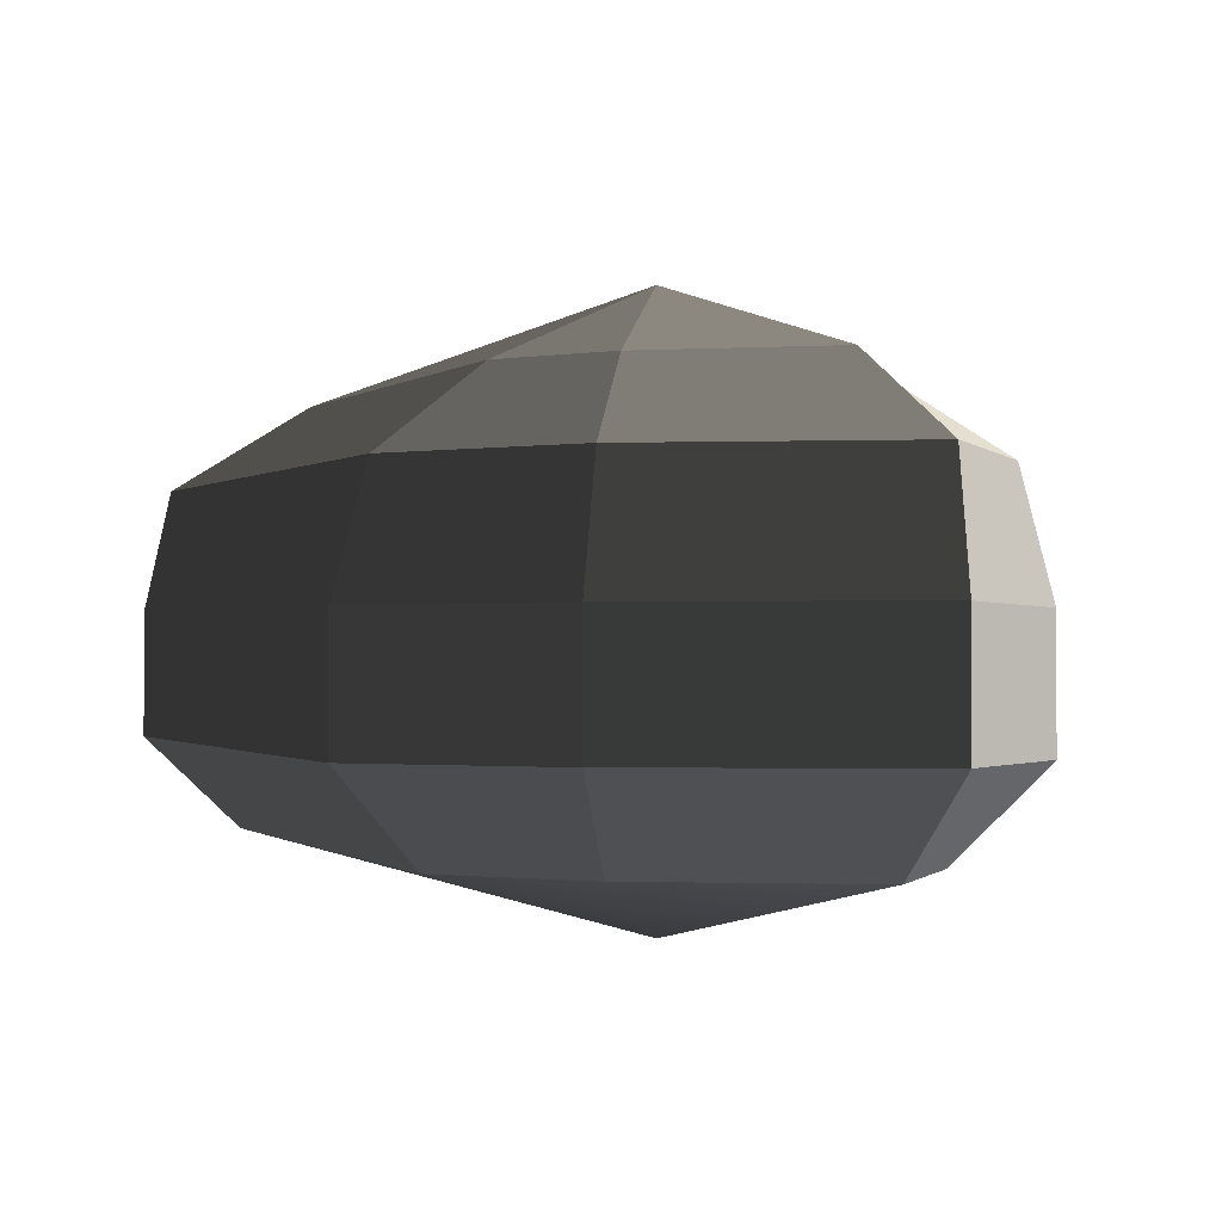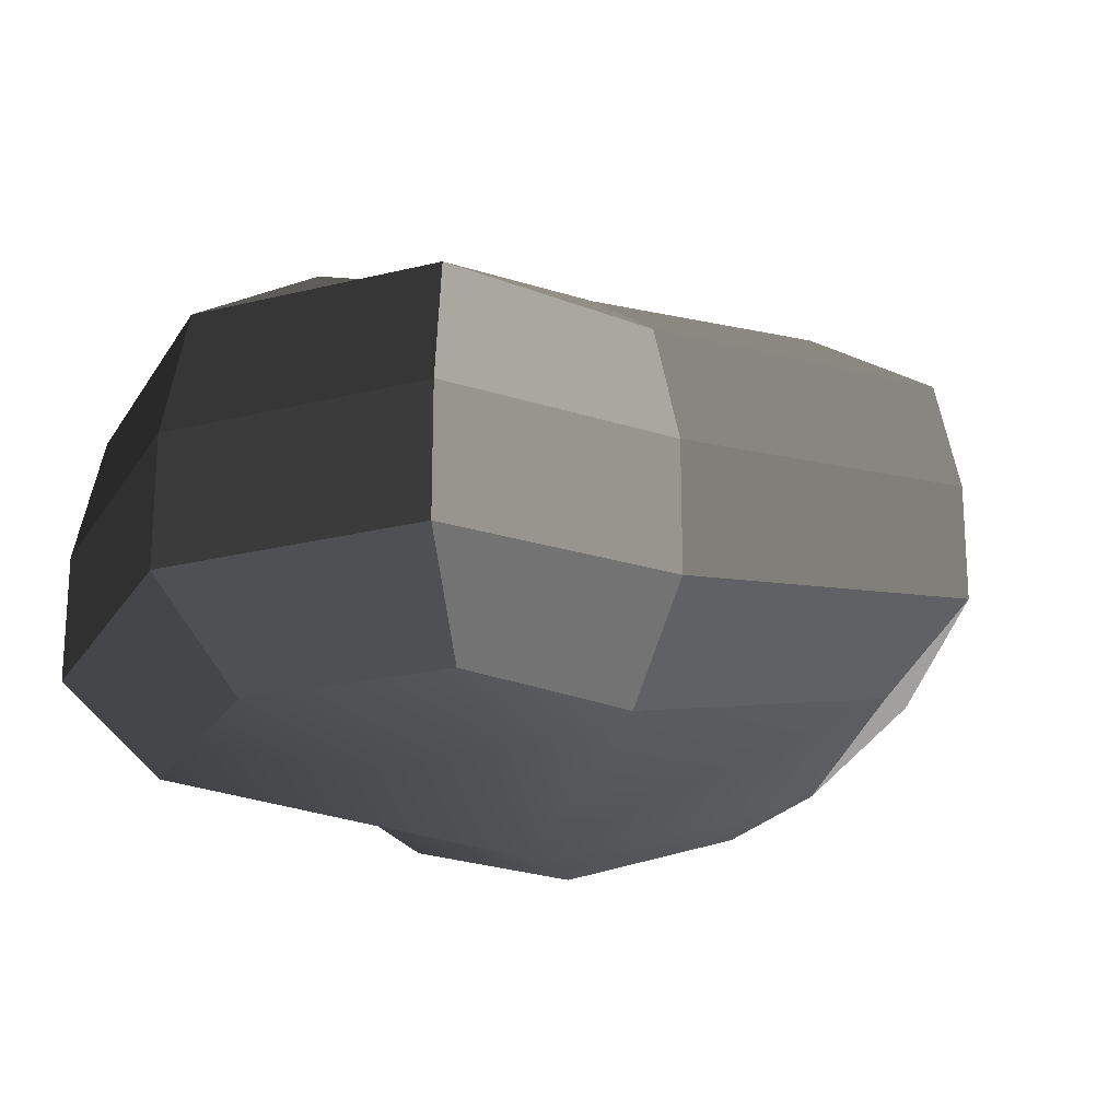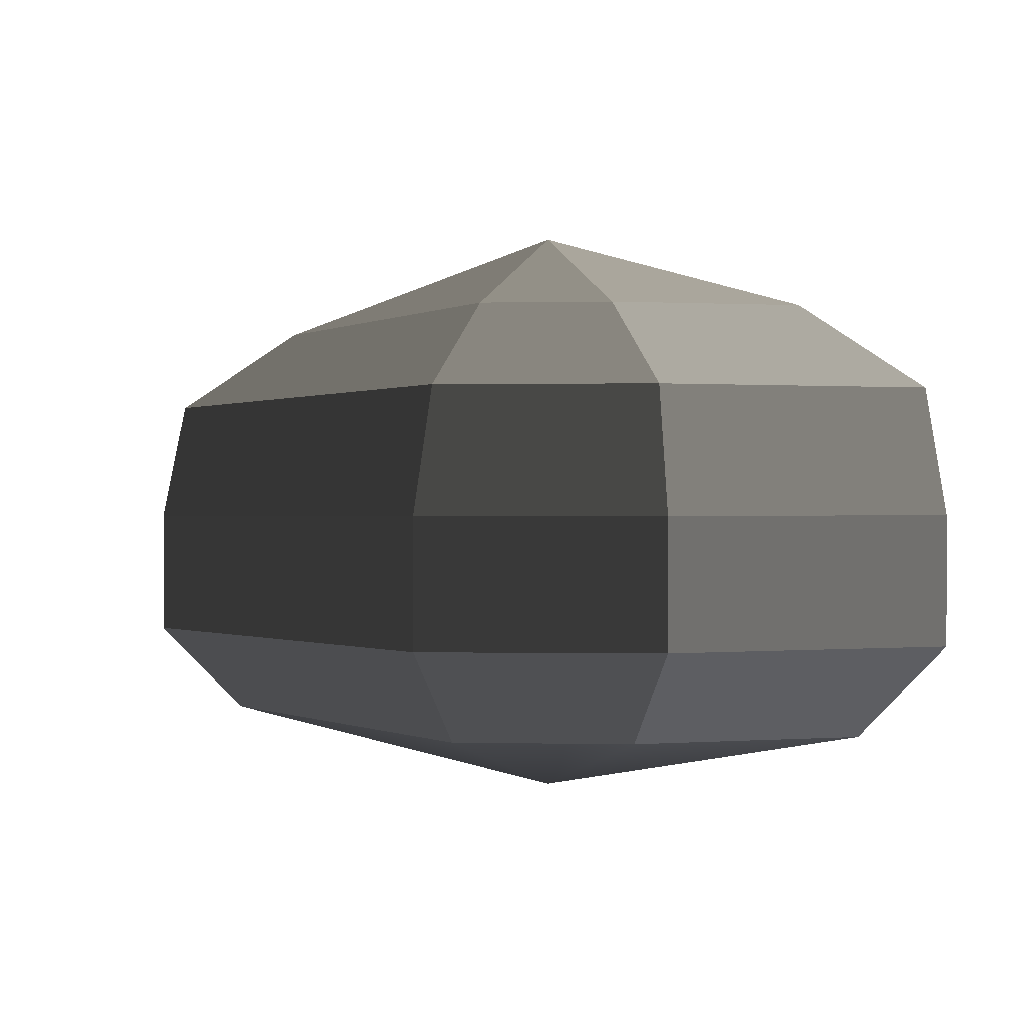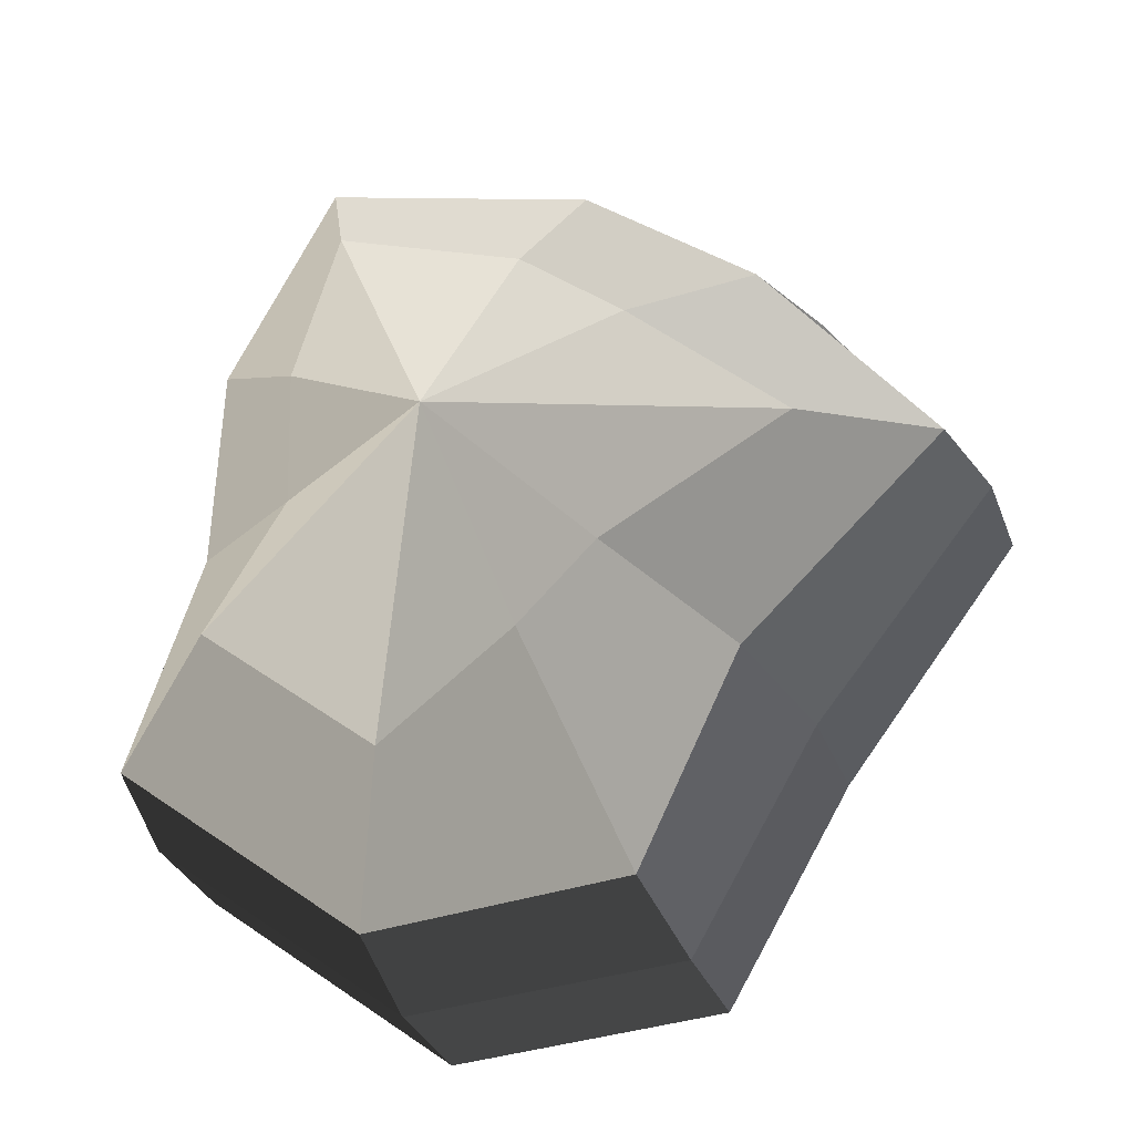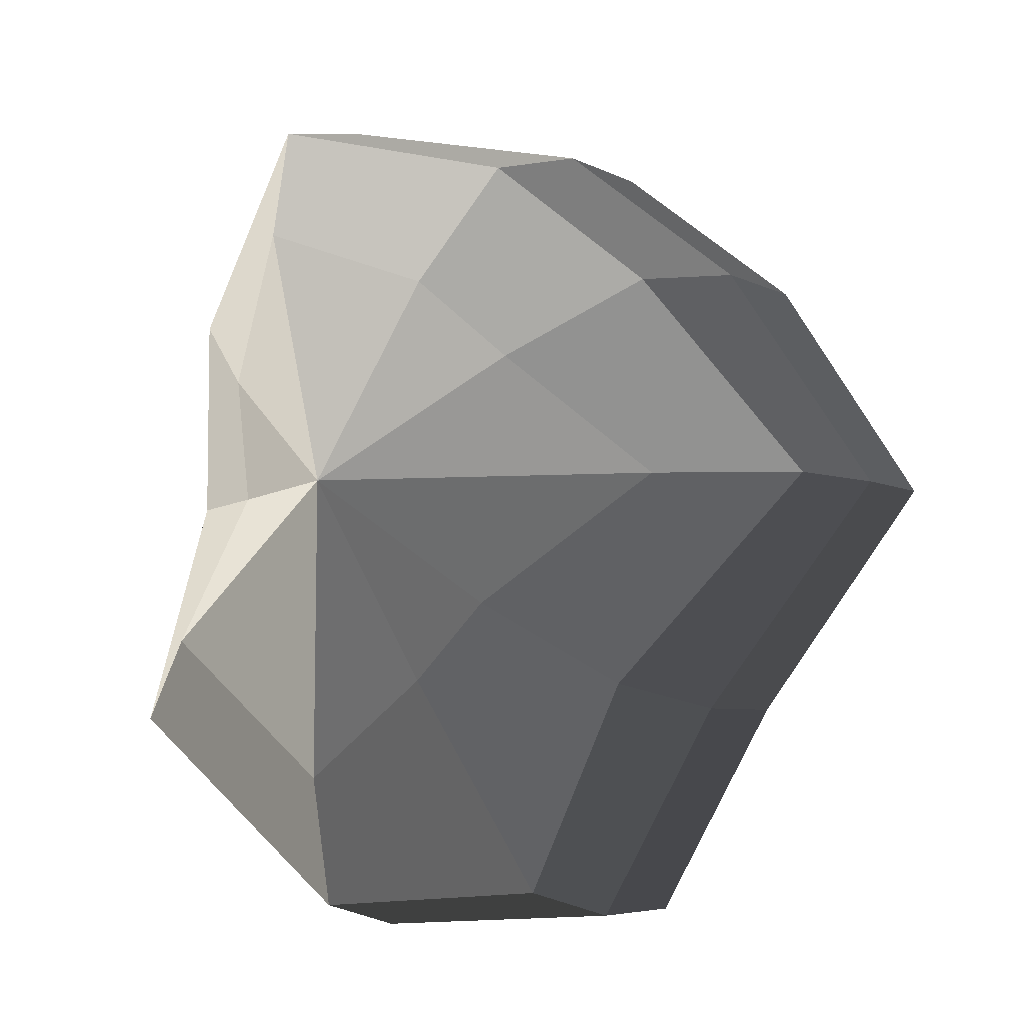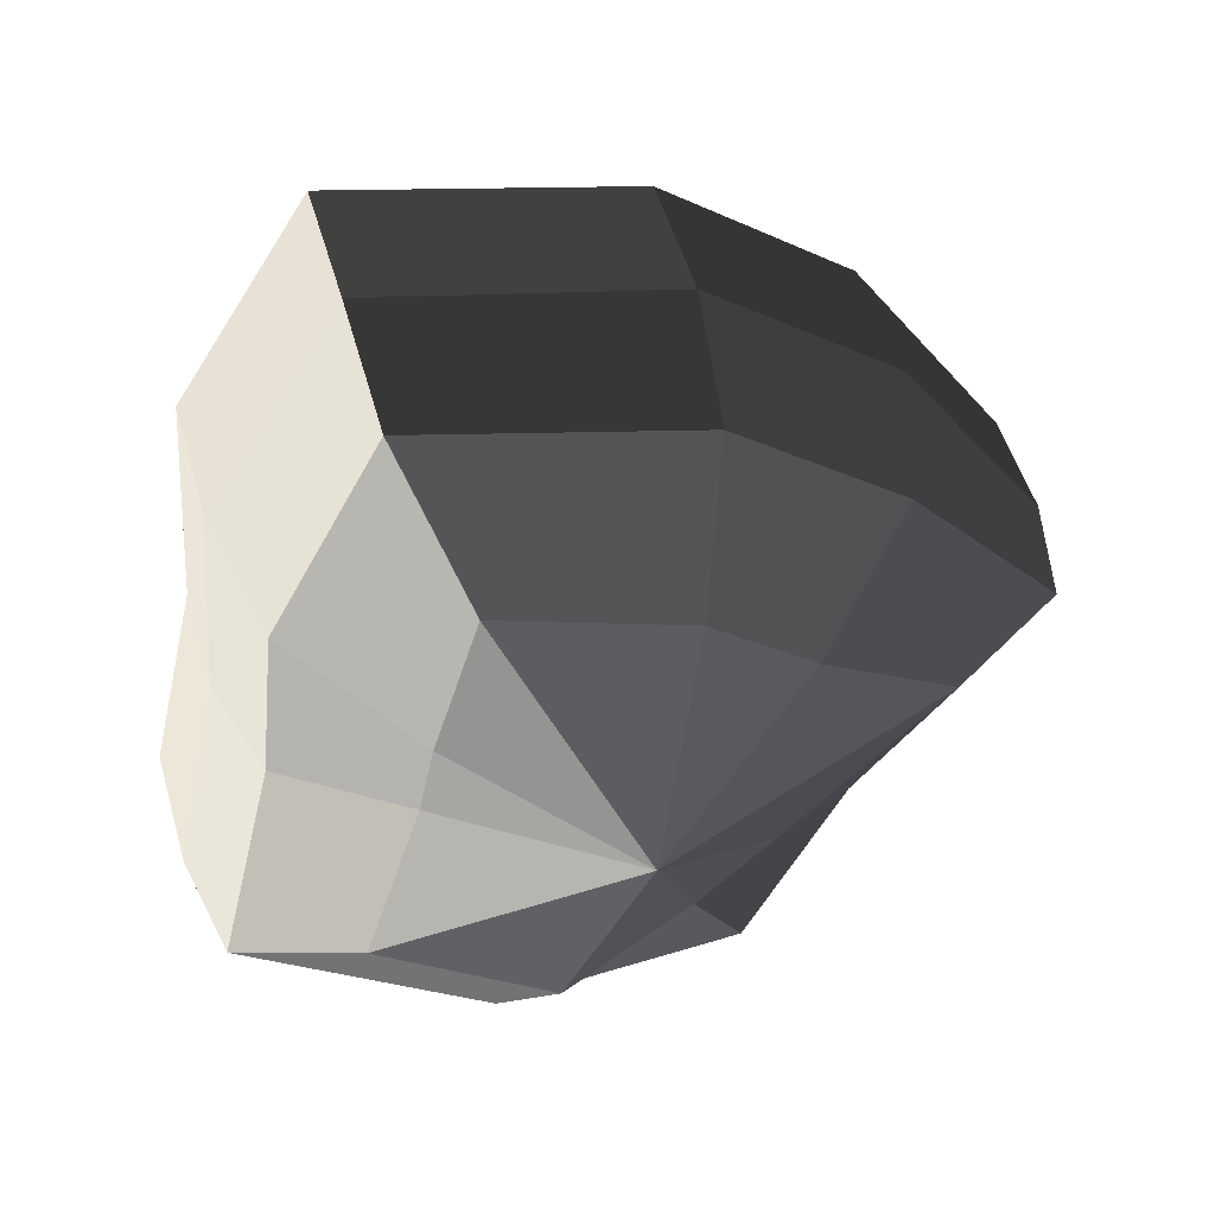
<metadata>
{"format":"obj","ext":"obj","renderer":"f3d","projection":"perspective","resolution":1024,"background":"white","views":[{"elev":-1.3,"azim":-8.2,"up":"+Y"},{"elev":-21.0,"azim":-151.1,"up":"+Y"},{"elev":0.4,"azim":-33.6,"up":"+Y"},{"elev":-31.3,"azim":-161.7,"up":"+Z"},{"elev":-5.4,"azim":-147.8,"up":"+Z"},{"elev":50.3,"azim":164.2,"up":"+Z"}]}
</metadata>
<code>
v 0.01455 -0.02578 -0.04036
v 0.004624 -0.03398 0.001091
v 0.03878 -0.02578 -0.02106
v -0.009663 -0.02578 -0.03818
v -0.01825 -0.02578 -0.01778
v -0.03822 -0.02223 0.001091
v -0.02135 -0.02578 0.01996
v -0.005297 -0.02578 0.03272
v 0.02109 -0.02578 0.04036
v 0.0306 -0.02578 0.01996
v 0.03219 -0.02223 0.00109
v 0.03878 -0.02578 -0.02106
v 0.04797 -0.01489 -0.02773
v 0.01805 -0.01489 -0.05115
v 0.01455 -0.02578 -0.04036
v 0.01455 -0.02578 -0.04036
v 0.01805 -0.01489 -0.05115
v -0.01317 -0.01489 -0.04897
v -0.009663 -0.02578 -0.03818
v -0.009663 -0.02578 -0.03818
v -0.01317 -0.01489 -0.04897
v -0.02743 -0.01489 -0.02445
v -0.01825 -0.02578 -0.01778
v -0.01825 -0.02578 -0.01778
v -0.02743 -0.01489 -0.02445
v -0.04797 -0.01289 0.001091
v -0.03822 -0.02223 0.001091
v -0.03822 -0.02223 0.001091
v -0.04797 -0.01289 0.001091
v -0.03053 -0.01489 0.02663
v -0.02135 -0.02578 0.01996
v -0.02135 -0.02578 0.01996
v -0.03053 -0.01489 0.02663
v -0.008805 -0.01489 0.04351
v -0.005297 -0.02578 0.03272
v -0.005297 -0.02578 0.03272
v -0.008805 -0.01489 0.04351
v 0.0246 -0.01489 0.05115
v 0.02109 -0.02578 0.04036
v 0.02109 -0.02578 0.04036
v 0.0246 -0.01489 0.05115
v 0.03978 -0.01489 0.02663
v 0.0306 -0.02578 0.01996
v 0.0306 -0.02578 0.01996
v 0.03978 -0.01489 0.02663
v 0.04193 -0.01289 0.00109
v 0.03219 -0.02223 0.00109
v 0.03219 -0.02223 0.00109
v 0.04193 -0.01289 0.00109
v 0.04797 -0.01489 -0.02773
v 0.03878 -0.02578 -0.02106
v 0.04797 -0.01489 -0.02773
v 0.04797 -0.0001483 -0.02773
v 0.01805 -0.0001483 -0.05115
v 0.01805 -0.01489 -0.05115
v 0.01805 -0.01489 -0.05115
v 0.01805 -0.0001483 -0.05115
v -0.01317 -0.0001483 -0.04897
v -0.01317 -0.01489 -0.04897
v -0.01317 -0.01489 -0.04897
v -0.01317 -0.0001483 -0.04897
v -0.02743 -0.0001483 -0.02445
v -0.02743 -0.01489 -0.02445
v -0.02743 -0.01489 -0.02445
v -0.02743 -0.0001483 -0.02445
v -0.04797 -0.0002294 0.001091
v -0.04797 -0.01289 0.001091
v -0.04797 -0.01289 0.001091
v -0.04797 -0.0002294 0.001091
v -0.03053 -0.0001483 0.02663
v -0.03053 -0.01489 0.02663
v -0.03053 -0.01489 0.02663
v -0.03053 -0.0001483 0.02663
v -0.008805 -0.0001483 0.04351
v -0.008805 -0.01489 0.04351
v -0.008805 -0.01489 0.04351
v -0.008805 -0.0001483 0.04351
v 0.0246 -0.0001483 0.05115
v 0.0246 -0.01489 0.05115
v 0.0246 -0.01489 0.05115
v 0.0246 -0.0001483 0.05115
v 0.03978 -0.0001483 0.02663
v 0.03978 -0.01489 0.02663
v 0.03978 -0.01489 0.02663
v 0.03978 -0.0001483 0.02663
v 0.04193 -0.0002294 0.00109
v 0.04193 -0.01289 0.00109
v 0.04193 -0.01289 0.00109
v 0.04193 -0.0002294 0.00109
v 0.04797 -0.0001483 -0.02773
v 0.04797 -0.01489 -0.02773
v 0.04797 -0.0001483 -0.02773
v 0.04569 0.01428 -0.0254
v 0.01715 0.01428 -0.04799
v 0.01805 -0.0001483 -0.05115
v 0.01805 -0.0001483 -0.05115
v 0.01715 0.01428 -0.04799
v -0.01183 0.01428 -0.0456
v -0.01317 -0.0001483 -0.04897
v -0.01317 -0.0001483 -0.04897
v -0.01183 0.01428 -0.0456
v -0.02321 0.01428 -0.02181
v -0.02743 -0.0001483 -0.02445
v -0.02743 -0.0001483 -0.02445
v -0.02321 0.01428 -0.02181
v -0.0453 0.01197 0.001196
v -0.04797 -0.0002294 0.001091
v -0.04797 -0.0002294 0.001091
v -0.0453 0.01197 0.001196
v -0.02661 0.01428 0.0242
v -0.03053 -0.0001483 0.02663
v -0.03053 -0.0001483 0.02663
v -0.02661 0.01428 0.0242
v -0.007042 0.01428 0.03961
v -0.008805 -0.0001483 0.04351
v -0.008805 -0.0001483 0.04351
v -0.007042 0.01428 0.03961
v 0.02433 0.01428 0.04799
v 0.0246 -0.0001483 0.05115
v 0.0246 -0.0001483 0.05115
v 0.02433 0.01428 0.04799
v 0.03671 0.01428 0.0242
v 0.03978 -0.0001483 0.02663
v 0.03978 -0.0001483 0.02663
v 0.03671 0.01428 0.0242
v 0.03865 0.01197 0.001196
v 0.04193 -0.0002294 0.00109
v 0.04193 -0.0002294 0.00109
v 0.03865 0.01197 0.001196
v 0.04569 0.01428 -0.0254
v 0.04797 -0.0001483 -0.02773
v 0.04569 0.01428 -0.0254
v 0.03225 0.02437 -0.01615
v 0.01204 0.02437 -0.03257
v 0.01715 0.01428 -0.04799
v 0.01715 0.01428 -0.04799
v 0.01204 0.02437 -0.03257
v -0.002592 0.02437 -0.02139
v -0.01183 0.01428 -0.0456
v -0.01183 0.01428 -0.0456
v -0.002592 0.02437 -0.02139
v -0.01125 0.02437 -0.0128
v -0.02321 0.01428 -0.02181
v -0.02321 0.01428 -0.02181
v -0.01125 0.02437 -0.0128
v -0.03124 0.02075 0.001117
v -0.0453 0.01197 0.001196
v -0.0453 0.01197 0.001196
v -0.03124 0.02075 0.001117
v -0.01443 0.02437 0.01503
v -0.02661 0.01428 0.0242
v -0.02661 0.01428 0.0242
v -0.01443 0.02437 0.01503
v -0.002592 0.02437 0.02475
v -0.007042 0.01428 0.03961
v -0.007042 0.01428 0.03961
v -0.002592 0.02437 0.02475
v 0.01874 0.02437 0.03257
v 0.02433 0.01428 0.04799
v 0.02433 0.01428 0.04799
v 0.01874 0.02437 0.03257
v 0.02387 0.02437 0.01503
v 0.03671 0.01428 0.0242
v 0.03671 0.01428 0.0242
v 0.02387 0.02437 0.01503
v 0.02504 0.02075 0.001117
v 0.03865 0.01197 0.001196
v 0.03865 0.01197 0.001196
v 0.02504 0.02075 0.001117
v 0.03225 0.02437 -0.01615
v 0.04569 0.01428 -0.0254
v 0.03225 0.02437 -0.01615
v 0.004624 0.03398 0.001091
v 0.01204 0.02437 -0.03257
v 0.01204 0.02437 -0.03257
v 0.004624 0.03398 0.001091
v -0.002592 0.02437 -0.02139
v -0.002592 0.02437 -0.02139
v 0.004624 0.03398 0.001091
v -0.01125 0.02437 -0.0128
v -0.01125 0.02437 -0.0128
v 0.004624 0.03398 0.001091
v -0.03124 0.02075 0.001117
v -0.03124 0.02075 0.001117
v 0.004624 0.03398 0.001091
v -0.01443 0.02437 0.01503
v -0.01443 0.02437 0.01503
v 0.004624 0.03398 0.001091
v -0.002592 0.02437 0.02475
v -0.002592 0.02437 0.02475
v 0.004624 0.03398 0.001091
v 0.01874 0.02437 0.03257
v 0.01874 0.02437 0.03257
v 0.004624 0.03398 0.001091
v 0.02387 0.02437 0.01503
v 0.02387 0.02437 0.01503
v 0.004624 0.03398 0.001091
v 0.02504 0.02075 0.001117
v 0.02504 0.02075 0.001117
v 0.004624 0.03398 0.001091
v 0.03225 0.02437 -0.01615
g pCylinder1_10_3752_128
f 1 3 2
f 4 1 2
f 5 4 2
f 6 5 2
f 7 6 2
f 8 7 2
f 9 8 2
f 10 9 2
f 11 10 2
f 3 11 2
f 12 14 13
f 12 15 14
f 16 18 17
f 16 19 18
f 20 22 21
f 20 23 22
f 24 26 25
f 24 27 26
f 28 30 29
f 28 31 30
f 32 34 33
f 32 35 34
f 36 38 37
f 36 39 38
f 40 42 41
f 40 43 42
f 44 46 45
f 44 47 46
f 48 50 49
f 48 51 50
f 52 54 53
f 52 55 54
f 56 58 57
f 56 59 58
f 60 62 61
f 60 63 62
f 64 66 65
f 64 67 66
f 68 70 69
f 68 71 70
f 72 74 73
f 72 75 74
f 76 78 77
f 76 79 78
f 80 82 81
f 80 83 82
f 84 86 85
f 84 87 86
f 88 90 89
f 88 91 90
f 92 94 93
f 92 95 94
f 96 98 97
f 96 99 98
f 100 102 101
f 100 103 102
f 104 106 105
f 104 107 106
f 108 110 109
f 108 111 110
f 112 114 113
f 112 115 114
f 116 118 117
f 116 119 118
f 120 122 121
f 120 123 122
f 124 126 125
f 124 127 126
f 128 130 129
f 128 131 130
f 132 134 133
f 132 135 134
f 136 138 137
f 136 139 138
f 140 142 141
f 140 143 142
f 144 146 145
f 144 147 146
f 148 150 149
f 148 151 150
f 152 154 153
f 152 155 154
f 156 158 157
f 156 159 158
f 160 162 161
f 160 163 162
f 164 166 165
f 164 167 166
f 168 170 169
f 168 171 170
f 172 174 173
f 175 177 176
f 178 180 179
f 181 183 182
f 184 186 185
f 187 189 188
f 190 192 191
f 193 195 194
f 196 198 197
f 199 201 200

</code>
